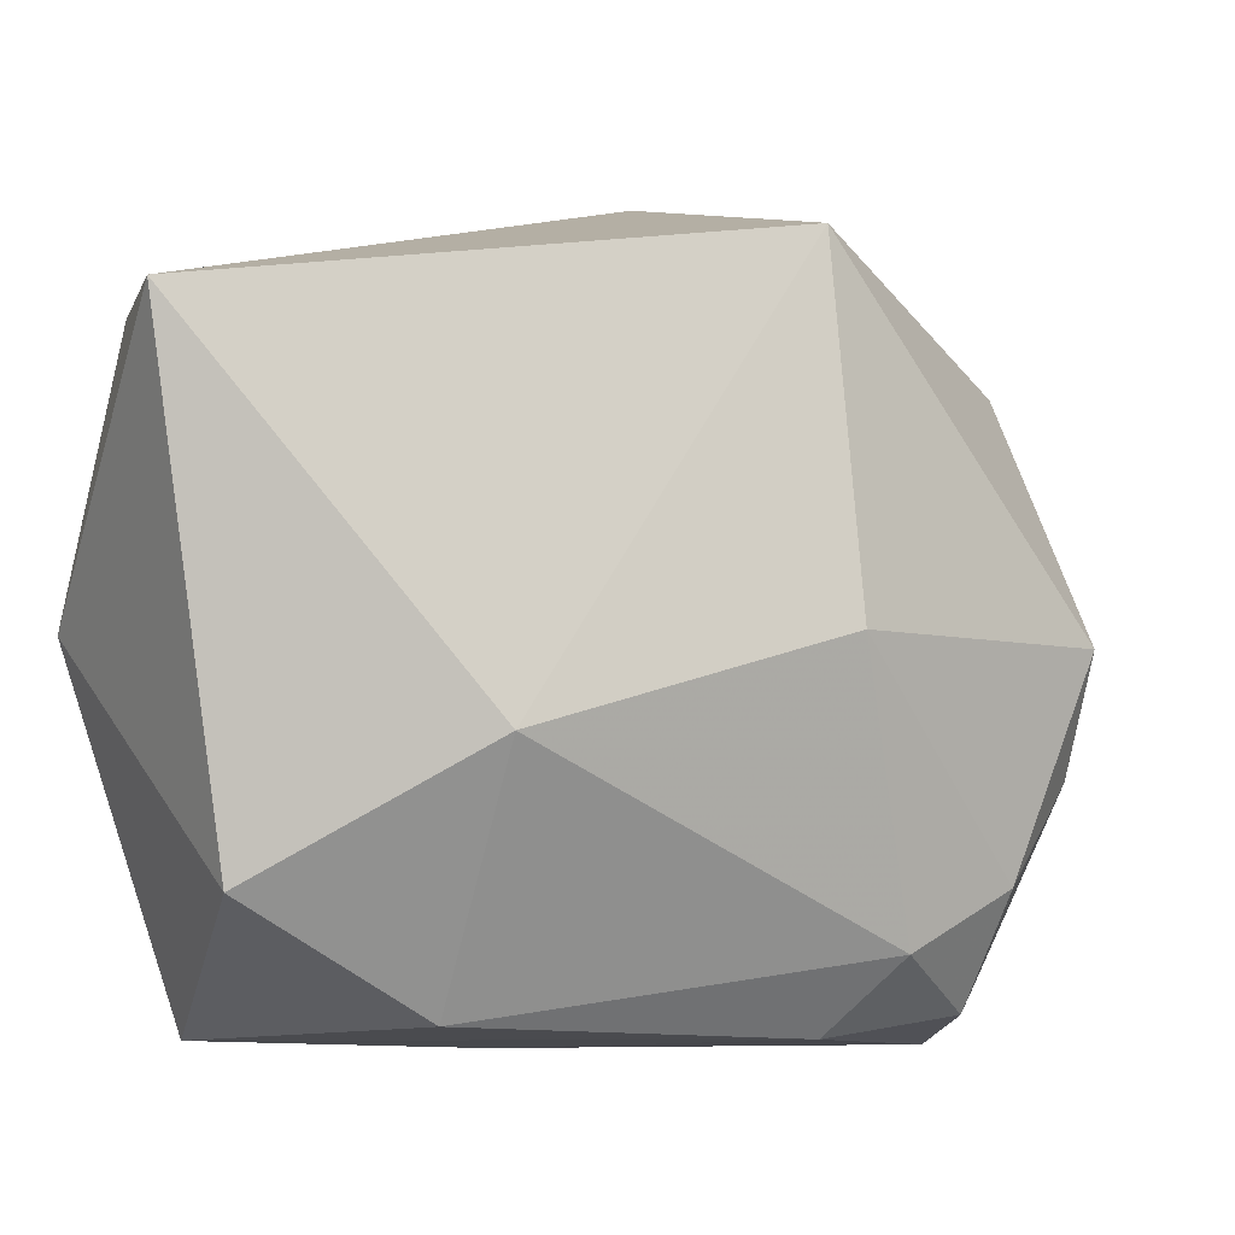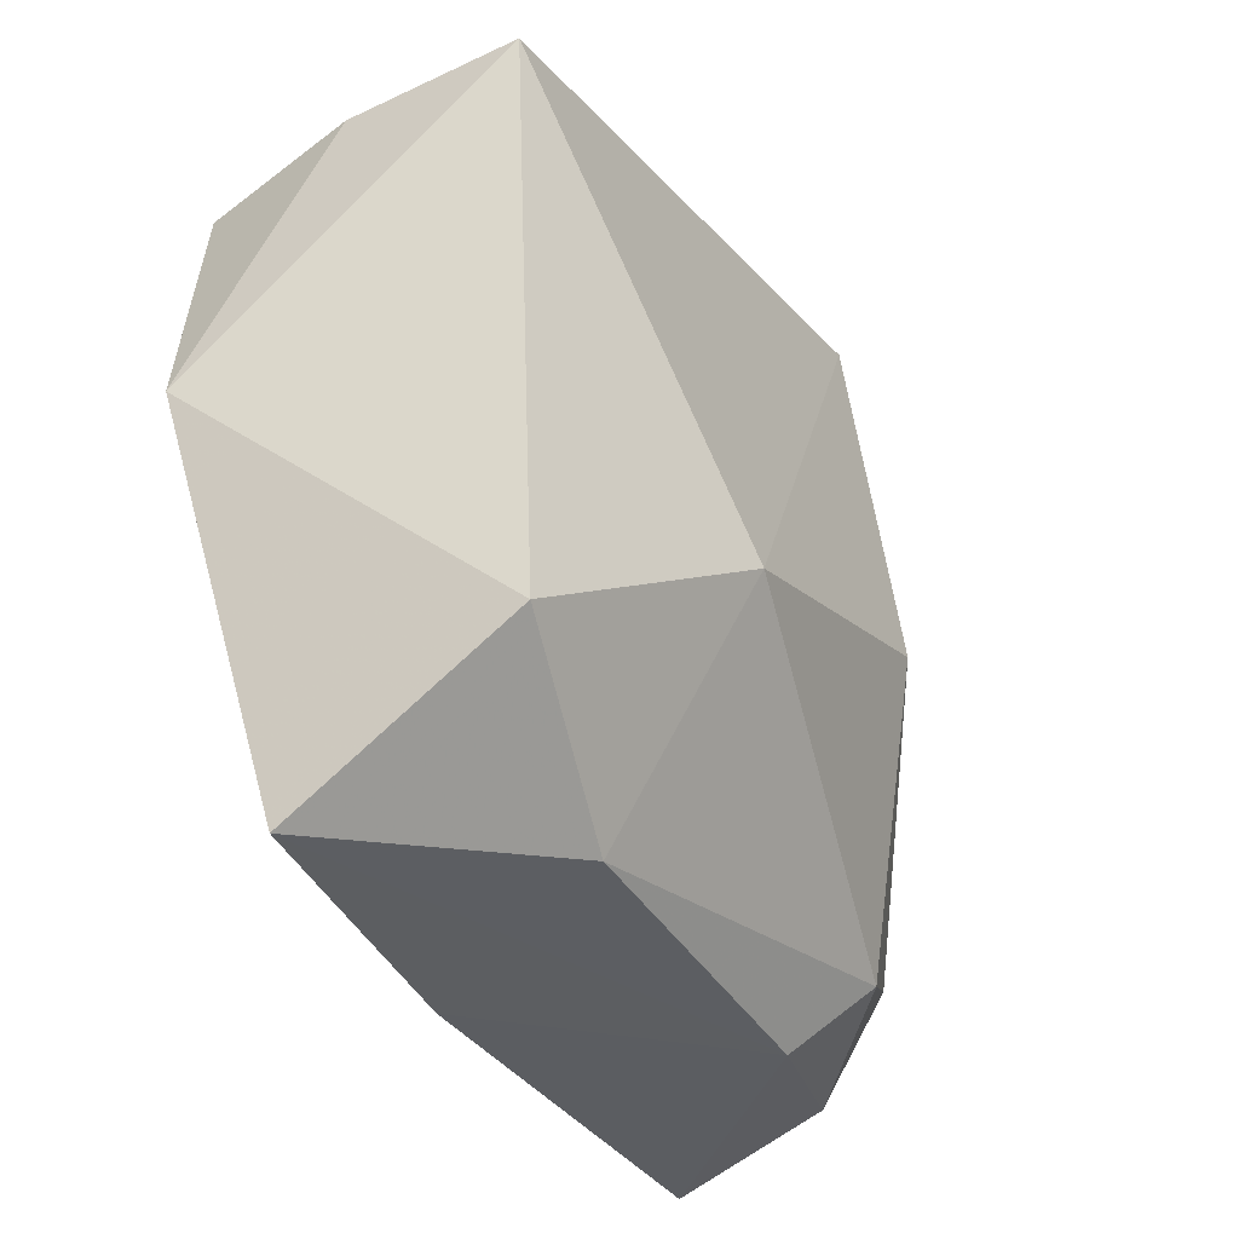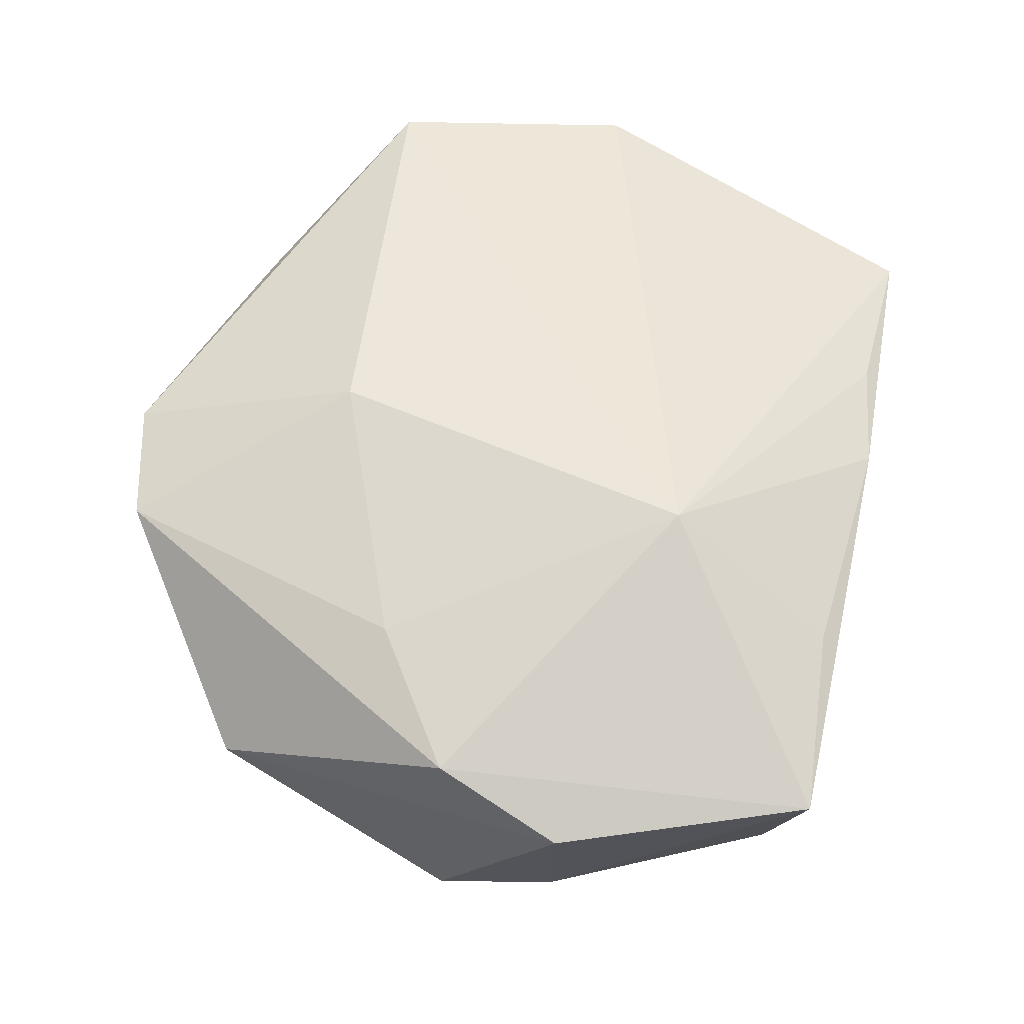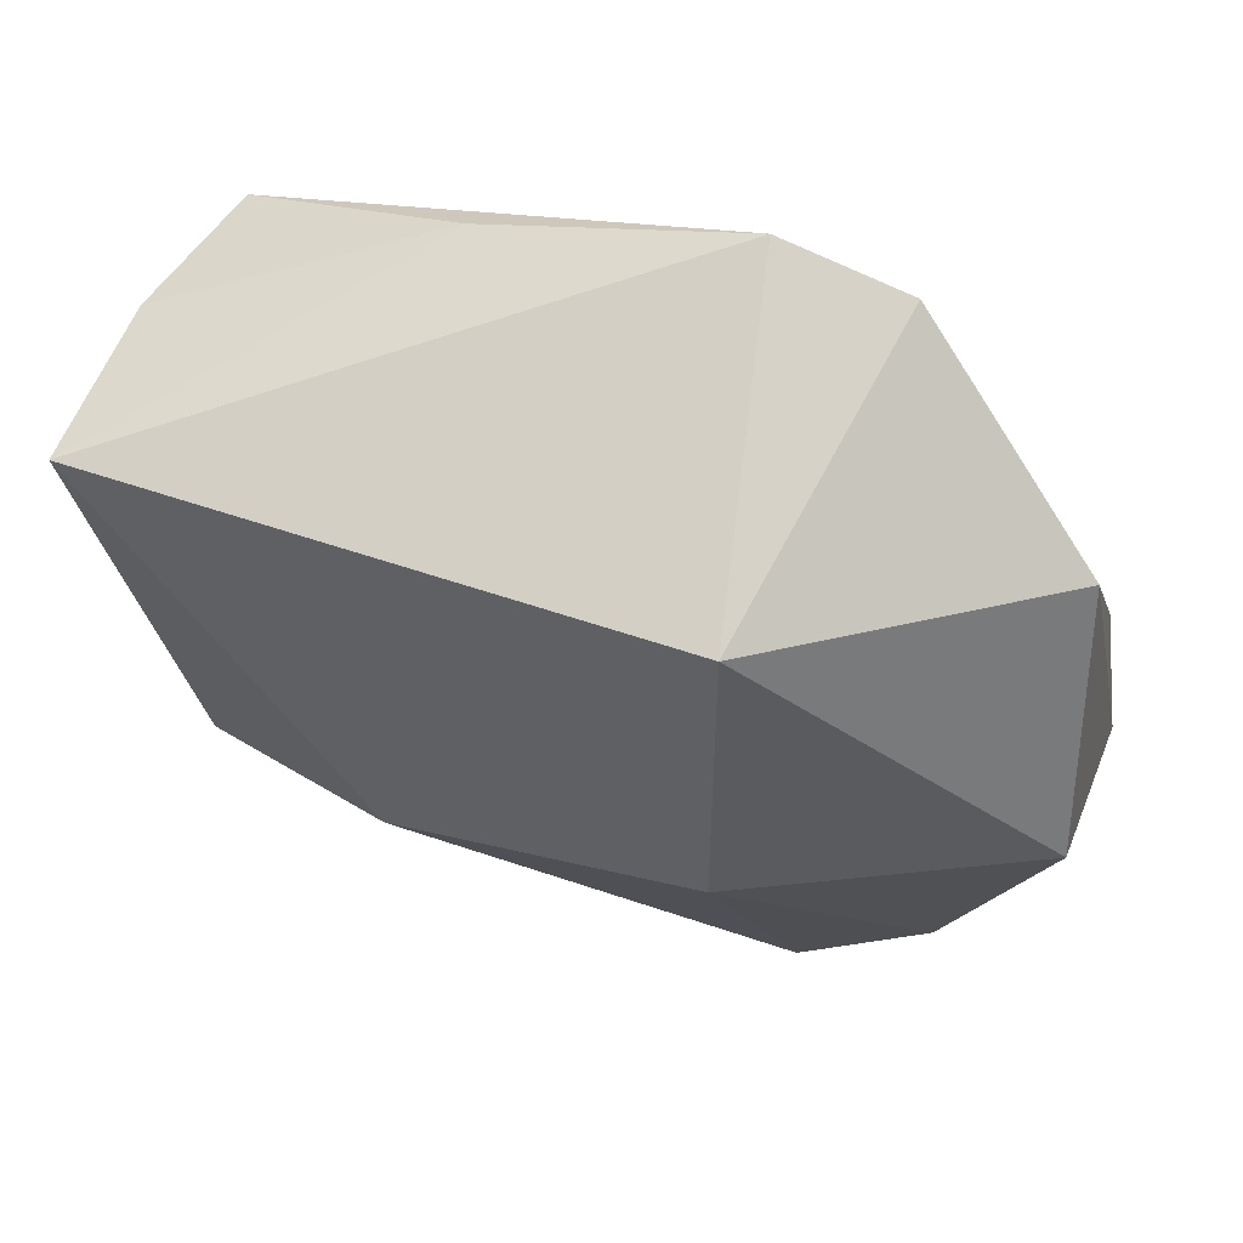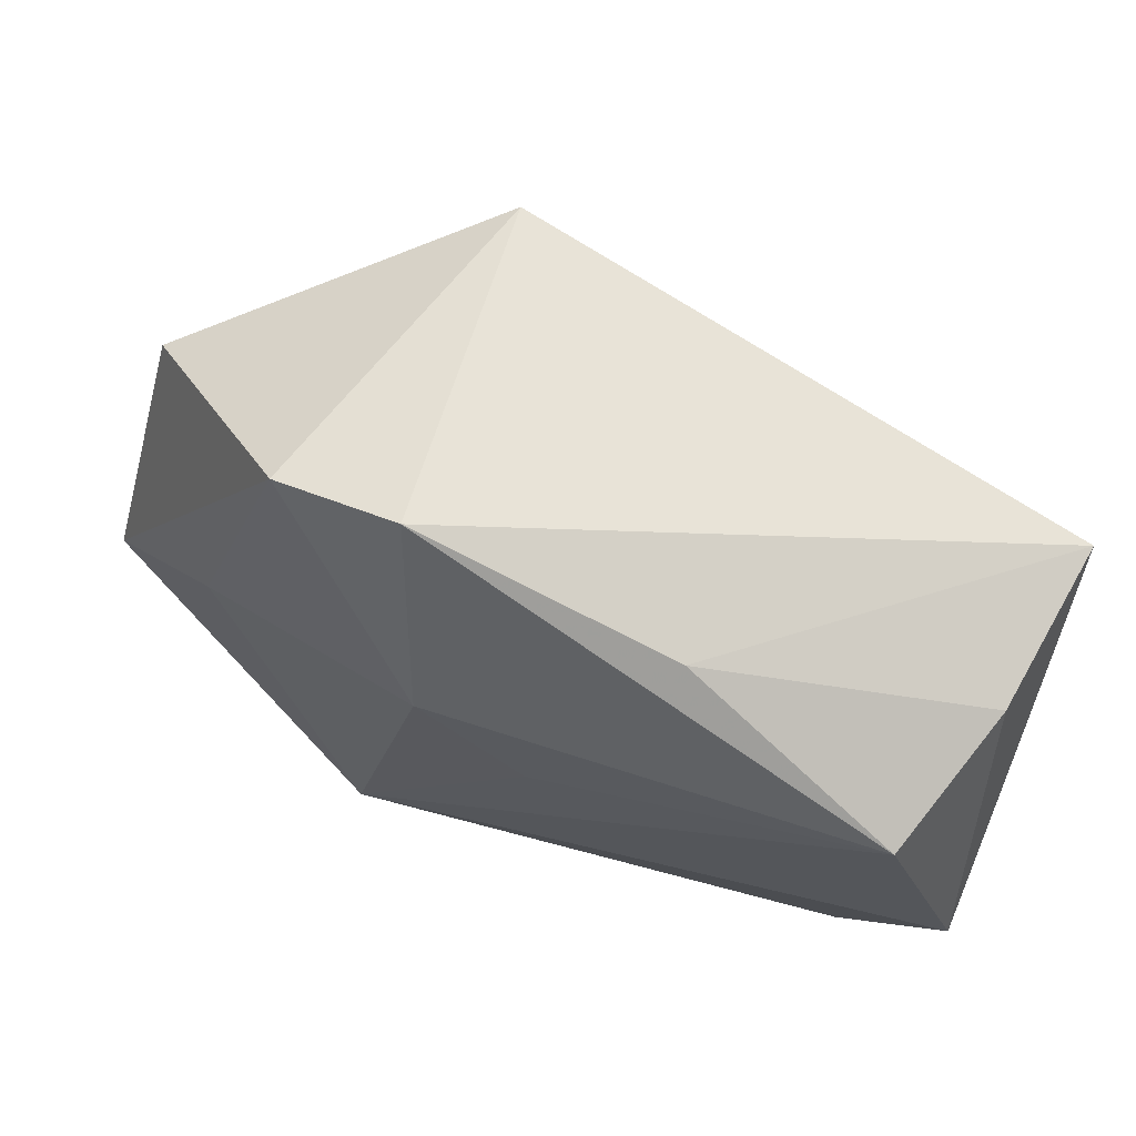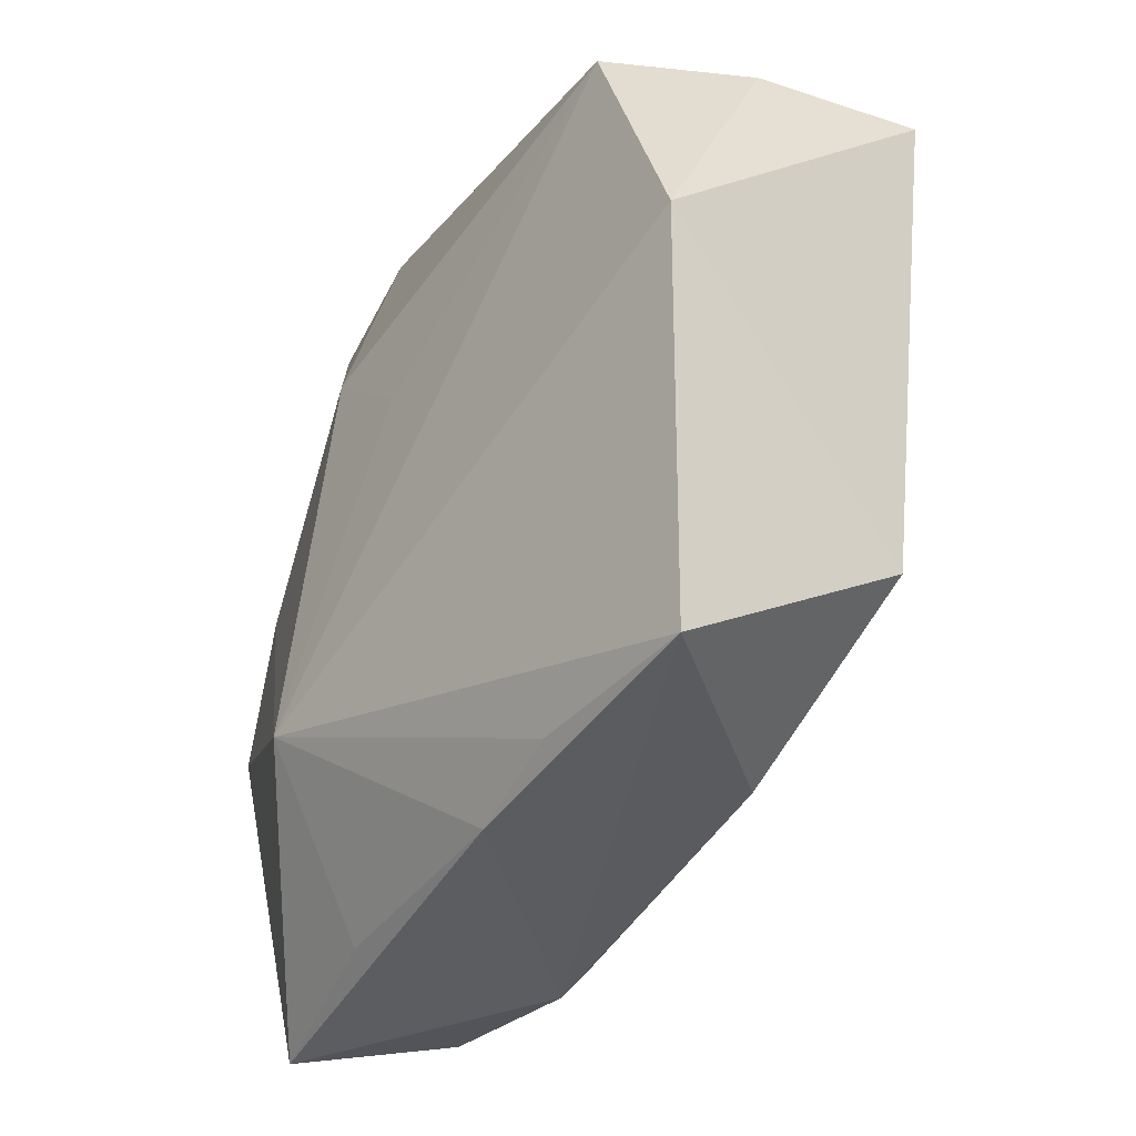
<metadata>
{"format":"obj","ext":"obj","renderer":"f3d","projection":"perspective","resolution":1024,"background":"white","views":[{"elev":-2.8,"azim":155.3,"up":"+Y"},{"elev":-33.1,"azim":110.5,"up":"+Y"},{"elev":51.3,"azim":-75.8,"up":"+Z"},{"elev":62.9,"azim":-168.1,"up":"+Y"},{"elev":68.9,"azim":20.5,"up":"+Y"},{"elev":-39.6,"azim":55.6,"up":"+Y"}]}
</metadata>
<code>
v 0.002353 0.005754 0.01498
v -0.005138 0.0127 0.01498
v -0.01095 -0.01455 0.01498
v -0.02661 -0.02818 0.003776
v -0.02276 0.004961 0.009742
v -0.03361 -0.01072 0.003144
v -0.01555 -0.02054 -0.01341
v 0.02651 0.01696 0.01479
v -0.03107 -0.001126 -0.0111
v -0.02921 0.01639 -0.001365
v -0.03091 -0.00991 -0.007663
v -0.03158 -0.001601 0.006642
v 0.03006 0.01891 0.004303
v -0.02286 -0.02505 -0.007447
v 0.01217 -0.02599 0.008996
v -0.008999 0.02478 -0.01494
v 0.01302 -0.02453 -0.005854
v 0.012 -0.006642 -0.01535
v -0.009757 -0.0004816 -0.01824
v 0.02692 -0.0161 -0.006981
v 0.03199 -0.0004115 0.01346
v 0.03199 0.01975 -0.007665
v 0.0111 0.02453 0.01033
v 0.004109 -0.02751 0.007941
v -0.0117 -0.02609 -0.008565
v -0.007017 0.02975 0.009685
v -0.01599 0.0272 0.008819
v -0.0243 -0.01666 -0.01157
v 0.02502 -0.02618 0.008474
v -0.01324 -0.02672 0.00665
f 26 2 8
f 3 21 8
f 29 21 3
f 12 10 6
f 23 22 26
f 26 8 23
f 1 2 3
f 3 8 1
f 1 8 2
f 26 22 16
f 22 18 16
f 16 18 19
f 27 2 26
f 10 12 27
f 26 16 27
f 27 16 10
f 22 23 13
f 13 23 8
f 21 22 13
f 13 8 21
f 3 30 24
f 17 18 20
f 20 29 17
f 20 18 22
f 20 22 21
f 21 29 20
f 9 16 19
f 10 16 9
f 6 10 9
f 9 11 6
f 2 27 5
f 5 27 12
f 3 2 5
f 5 12 3
f 15 29 3
f 3 24 15
f 15 24 29
f 7 18 17
f 19 18 7
f 4 24 30
f 6 11 4
f 11 14 4
f 4 12 6
f 4 30 3
f 3 12 4
f 28 14 11
f 11 9 28
f 28 7 14
f 28 9 19
f 19 7 28
f 24 4 25
f 17 29 25
f 29 24 25
f 25 4 14
f 25 7 17
f 14 7 25

</code>
